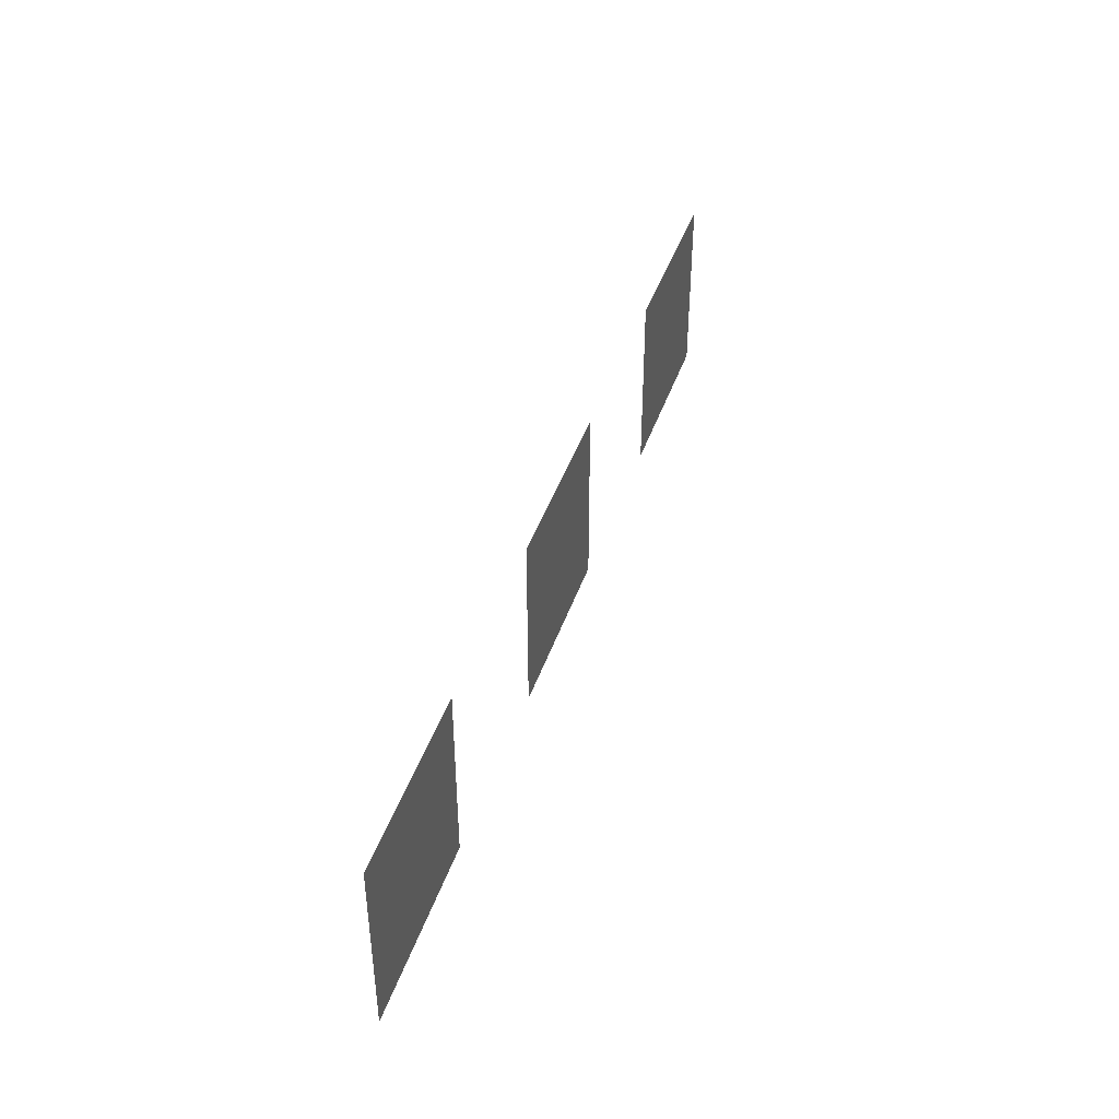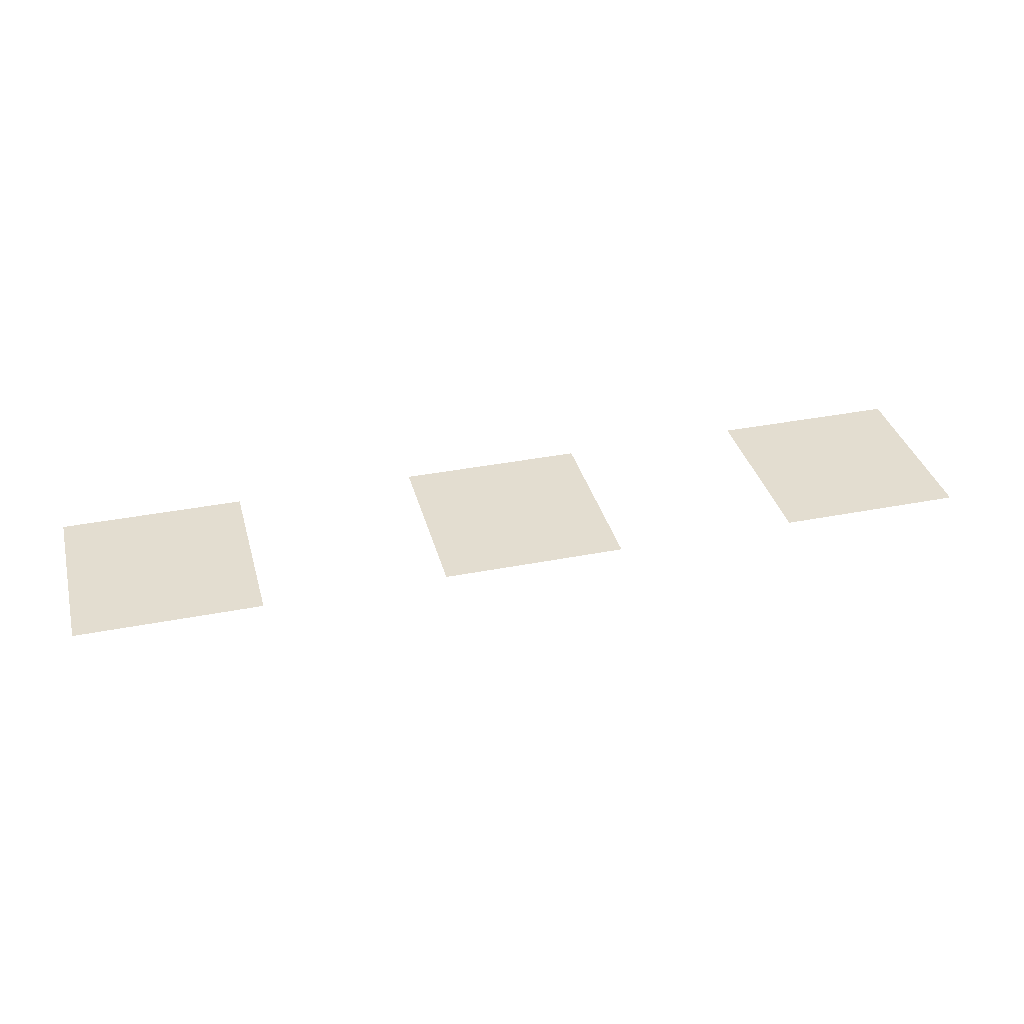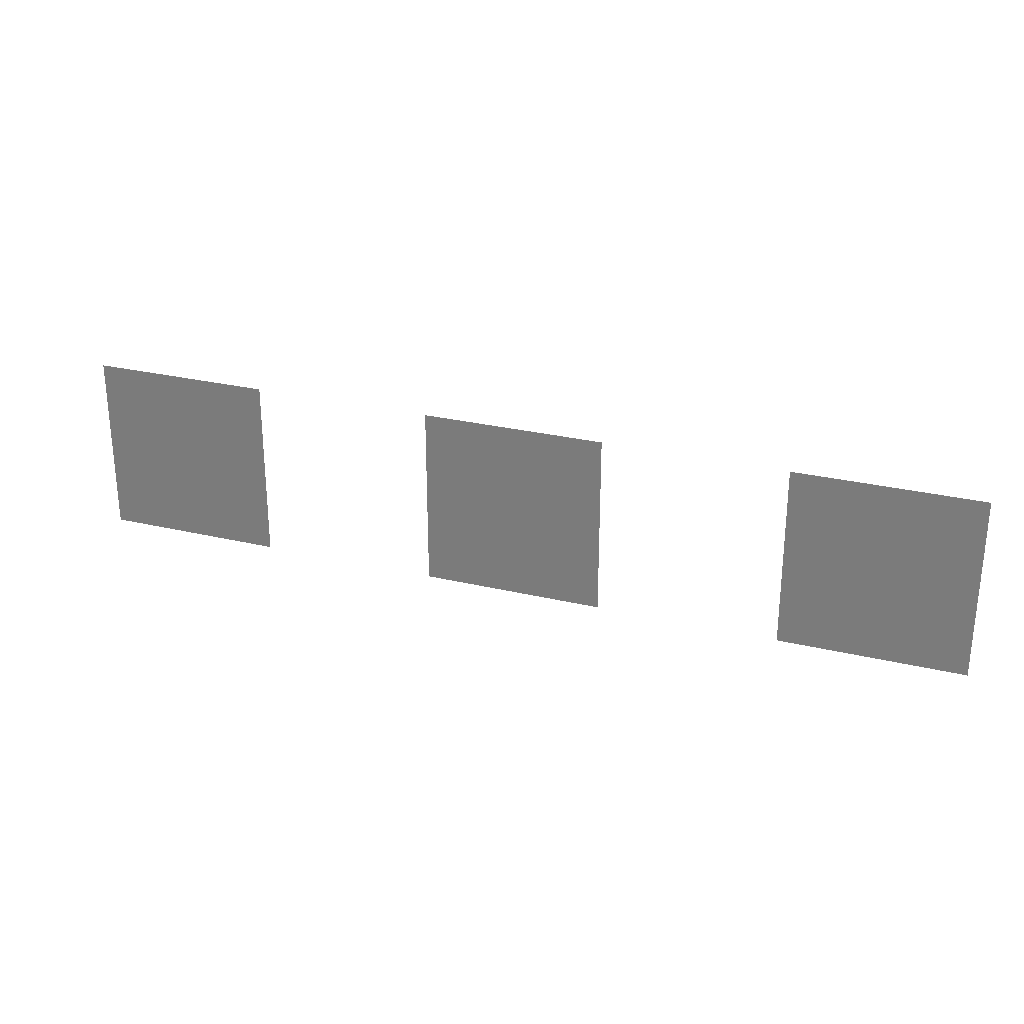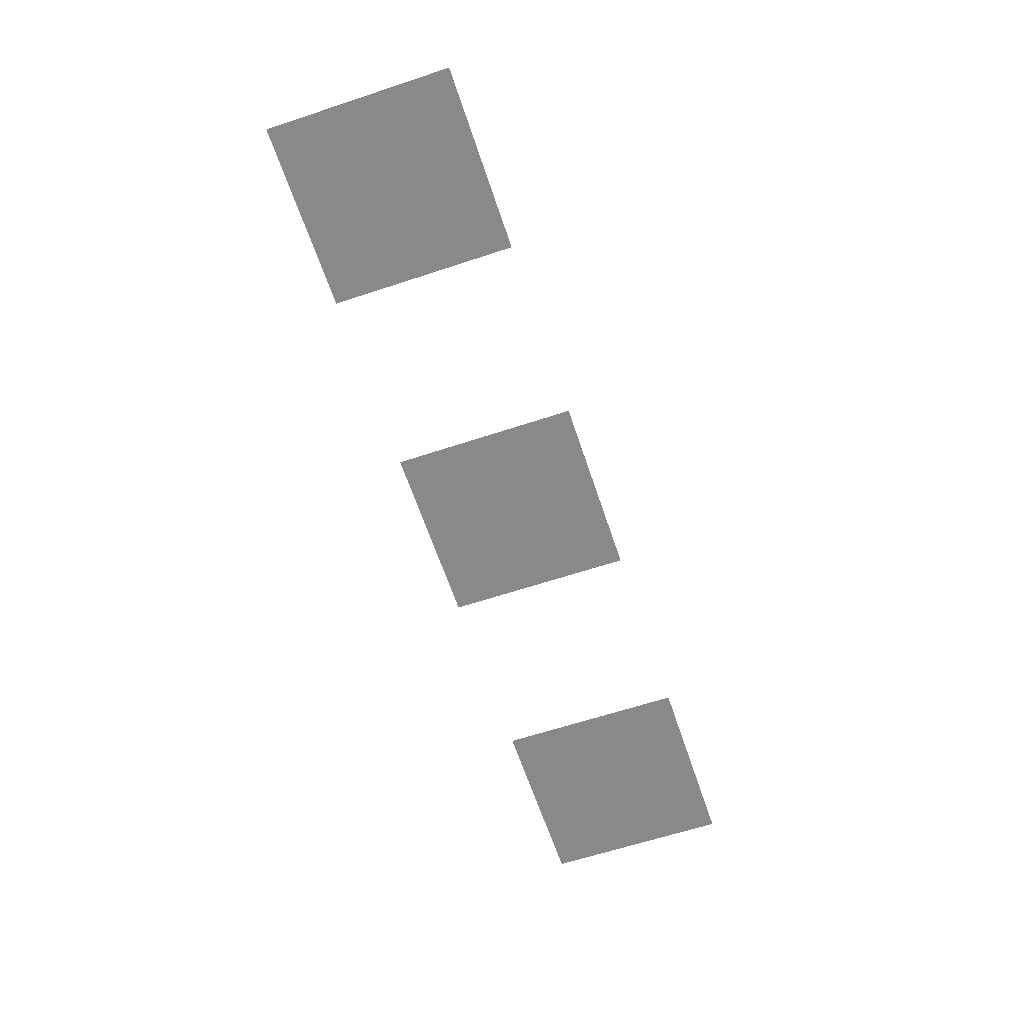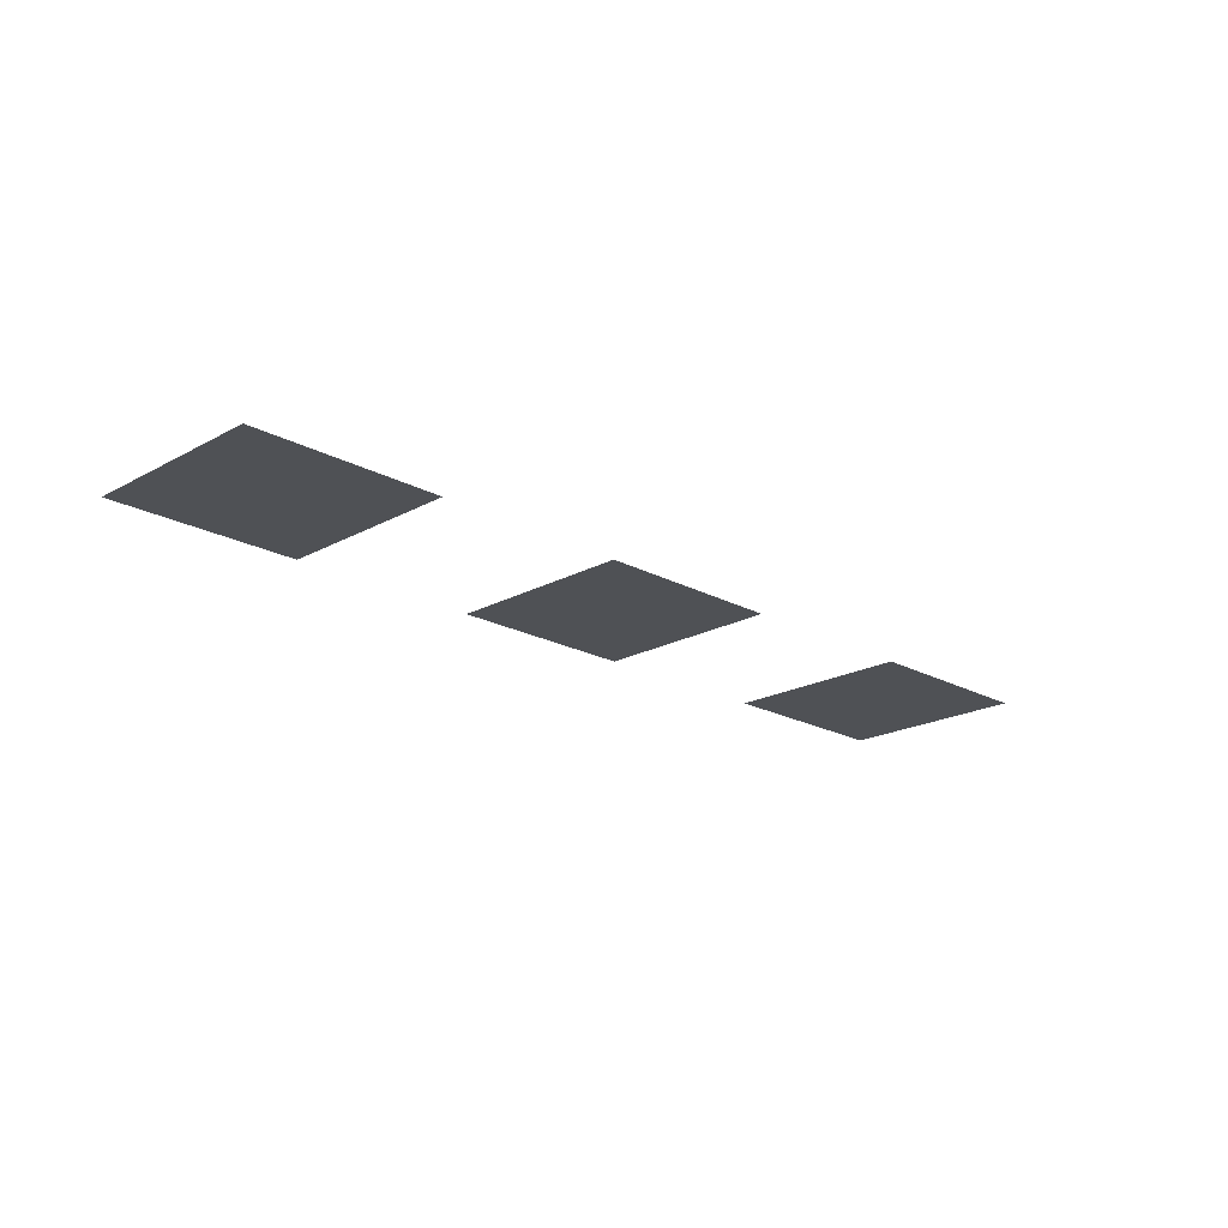
<metadata>
{"format":"obj","ext":"obj","renderer":"f3d","projection":"perspective","resolution":1024,"background":"white","views":[{"elev":42.3,"azim":-72.1,"up":"+Y"},{"elev":35.5,"azim":165.4,"up":"+Z"},{"elev":27.5,"azim":20.2,"up":"+Y"},{"elev":-63.1,"azim":-71.5,"up":"+Z"},{"elev":-20.1,"azim":-44.9,"up":"+Z"}]}
</metadata>
<code>
v -10 -2 0
v -10.5 -2 0
v -10.5 -1.5 0
v -10 -1.5 0
v -11 -2 0
v -11.5 -2 0
v -11.5 -1.5 0
v -11 -1.5 0
v -12 -2 0
v -12.5 -2 0
v -12.5 -1.5 0
v -12 -1.5 0
g Map_Master_mesh_0423
f 1 2 3 4
f 5 6 7 8
f 9 10 11 12

</code>
